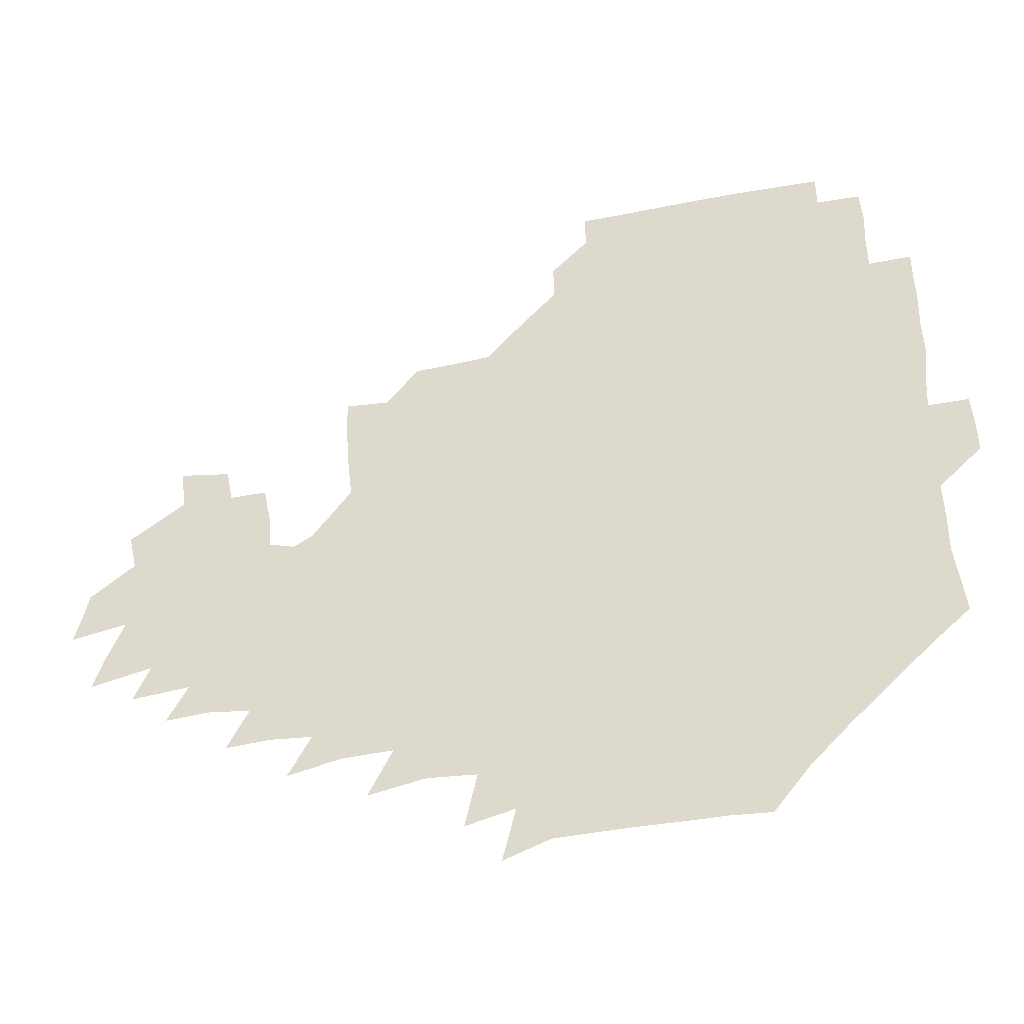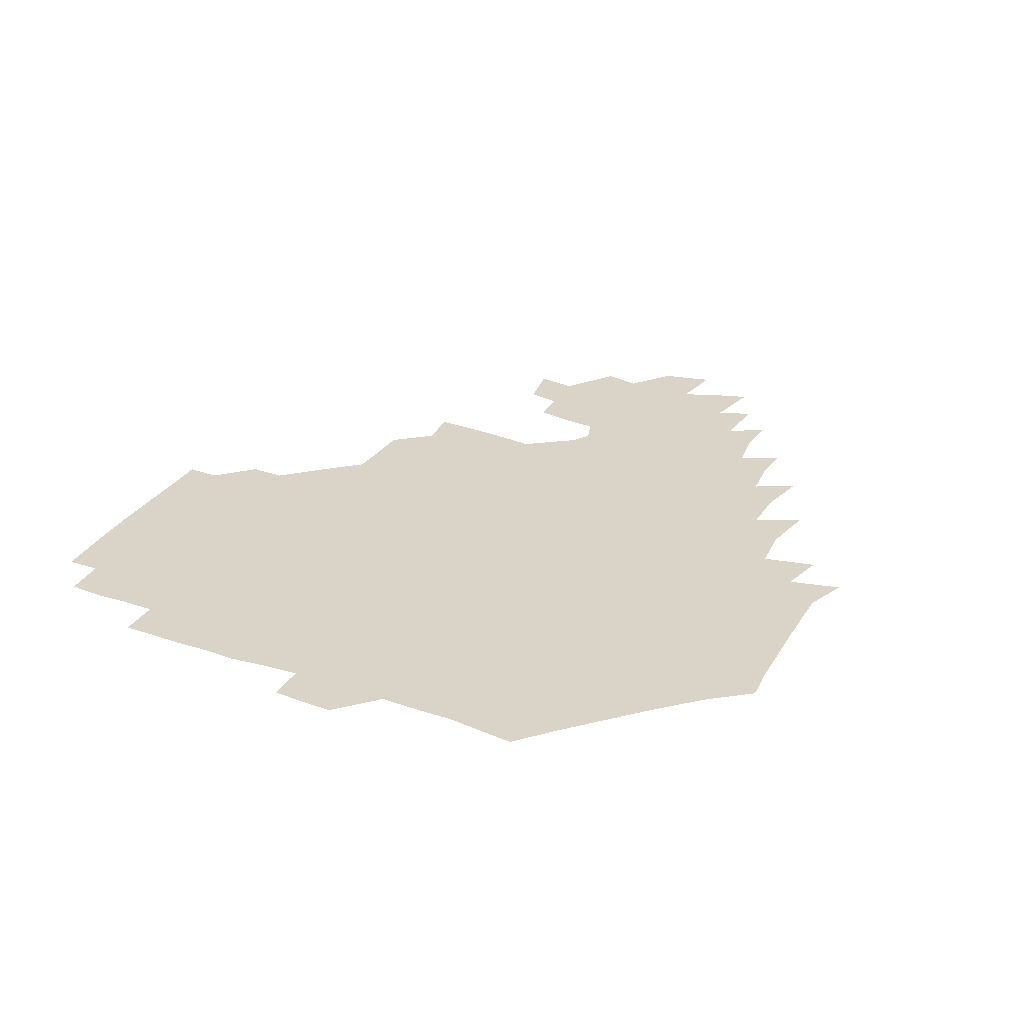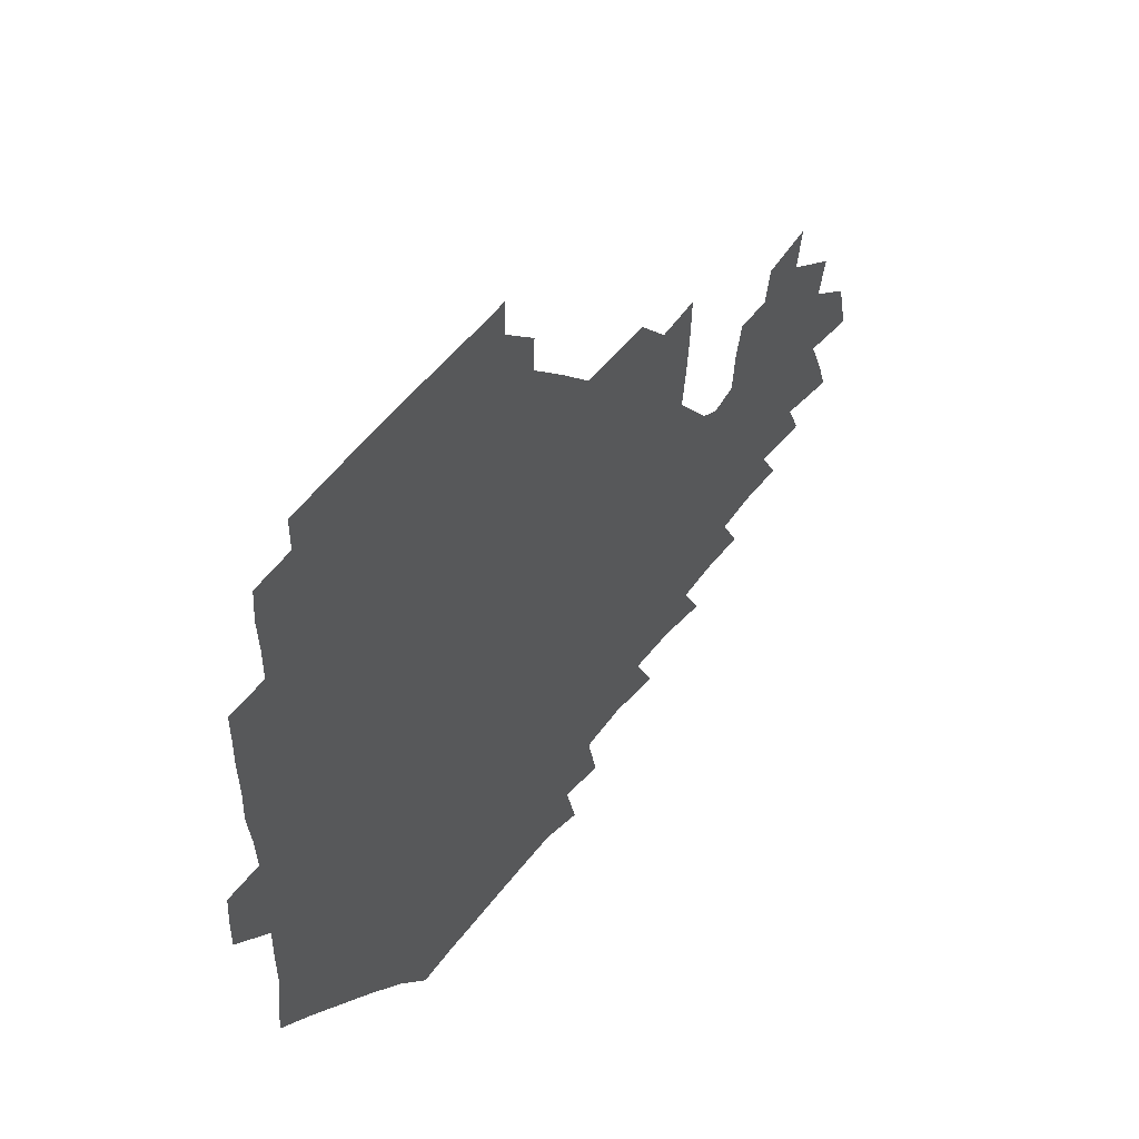
<metadata>
{"format":"obj","ext":"obj","renderer":"f3d","projection":"perspective","resolution":1024,"background":"white","views":[{"elev":-41.7,"azim":-164.9,"up":"+Y"},{"elev":28.6,"azim":-63.0,"up":"+Z"},{"elev":51.5,"azim":-53.5,"up":"+Y"}]}
</metadata>
<code>
v 191.2 256.5 0
v 191.5 270.4 0
v 192.4 283.7 0
v 205.3 178.1 0
v 206.9 192.3 0
v 208.7 208.1 0
v 208.5 224.2 0
v 208.8 240.6 0
v 208.6 255.6 0
v 209.1 270.1 0
v 208.7 284.2 0
v 207.8 299.6 0
v 205.9 315.2 0
v 206.4 330.3 0
v 205.9 345.2 0
v 206.2 359.2 0
v 206.2 371.9 0
v 220.5 165.3 0
v 222.1 179.7 0
v 224.6 195.1 0
v 225.8 210.3 0
v 228.2 226.1 0
v 228.7 241 0
v 226.7 255.8 0
v 226.7 270.6 0
v 226.3 285.4 0
v 225.9 300.3 0
v 225.5 315.3 0
v 224.6 330.3 0
v 224.8 344.9 0
v 225 358.9 0
v 223.6 372.3 0
v 223.8 387.2 0
v 223.1 402.1 0
v 224.1 416.1 0
v 236.6 150.6 0
v 237.1 165.4 0
v 239.5 180.9 0
v 240.5 195.9 0
v 241.6 211 0
v 242.6 226.1 0
v 244.7 241.4 0
v 242.9 256 0
v 241.8 270.9 0
v 241.5 285.7 0
v 242.7 300.7 0
v 241.4 315.7 0
v 241 330.7 0
v 241.7 345.4 0
v 241.7 360 0
v 241 374.5 0
v 241.2 389.1 0
v 241.3 403.5 0
v 242 417.5 0
v 242.1 431.7 0
v 253.8 134.9 0
v 255.2 151.4 0
v 255.9 166.8 0
v 256.3 181.7 0
v 257.2 196.8 0
v 257.5 211.6 0
v 257.8 226.5 0
v 258.7 241.4 0
v 258.1 256.1 0
v 257.3 271 0
v 257.1 286 0
v 256.6 301.1 0
v 256.5 316.1 0
v 257.2 331.1 0
v 257.1 345.9 0
v 257.4 360.7 0
v 256.9 375.4 0
v 256.8 390.2 0
v 257.4 404.7 0
v 258 419 0
v 258.8 432.9 0
v 270.2 118.8 0
v 272.5 137.5 0
v 272.6 152.8 0
v 272.3 167.6 0
v 272.9 182.7 0
v 272.6 197.2 0
v 273 212.1 0
v 273.1 226.8 0
v 273.1 241.4 0
v 272.4 256.2 0
v 271.7 271.2 0
v 271.3 286.2 0
v 271.4 301.2 0
v 271.4 316.3 0
v 271.9 331.3 0
v 271.7 346.3 0
v 271.3 361.2 0
v 272 376.1 0
v 271.8 390.8 0
v 273 405.6 0
v 272.9 419.9 0
v 274.4 434 0
v 284.7 101.2 0
v 287 121.9 0
v 287.8 138.5 0
v 287.6 153.4 0
v 288.2 168.7 0
v 288 183.2 0
v 288 197.8 0
v 288 212.3 0
v 288.3 226.9 0
v 287.6 241.5 0
v 287 256.2 0
v 286.2 271.3 0
v 286.5 286.3 0
v 286.1 301.4 0
v 286.2 316.4 0
v 286.4 331.5 0
v 286.4 346.5 0
v 286.7 361.6 0
v 286.5 376.5 0
v 287.2 391.5 0
v 287.3 406.1 0
v 288.1 420.6 0
v 288.7 434.6 0
v 300.9 102.6 0
v 302.5 123.6 0
v 302.6 139.4 0
v 302.4 154 0
v 302.6 169.1 0
v 302.7 183.7 0
v 302.2 197.8 0
v 303 212.7 0
v 303.4 227.1 0
v 302.5 241.5 0
v 301.6 256.3 0
v 301.1 271.3 0
v 301.1 286.3 0
v 300.8 301.5 0
v 301.2 316.6 0
v 301 331.6 0
v 301.2 346.7 0
v 301.3 361.7 0
v 301.3 376.7 0
v 301.7 391.7 0
v 301.7 406.3 0
v 302.6 420.9 0
v 303.2 435 0
v 317.4 103.1 0
v 317.2 123.5 0
v 317 139.5 0
v 316.9 154.7 0
v 317 169.7 0
v 316.9 184.1 0
v 317 198.6 0
v 317.3 213 0
v 317.8 227.2 0
v 317.2 241.3 0
v 316.6 256 0
v 315.9 271.3 0
v 315.7 286.5 0
v 315.5 301.6 0
v 315.7 316.7 0
v 315.7 331.7 0
v 315.8 346.7 0
v 316 361.8 0
v 316 376.8 0
v 316.3 392 0
v 316.7 406.7 0
v 317.1 421.1 0
v 317.7 435.3 0
v 334.1 103.7 0
v 332.3 123.3 0
v 331.5 139.2 0
v 331.1 154.8 0
v 331 170.2 0
v 331 184.3 0
v 331 198.8 0
v 331.2 213 0
v 331.5 227.4 0
v 331.4 241.4 0
v 331.2 255.8 0
v 330.5 271.2 0
v 330.2 287 0
v 330.2 301.8 0
v 330.4 316.6 0
v 330.5 331.7 0
v 330.7 346.8 0
v 330.8 361.8 0
v 331 376.9 0
v 331.1 392 0
v 331.5 406.7 0
v 331.9 421.3 0
v 332.3 435.5 0
v 350.6 104.1 0
v 347.6 123.2 0
v 346.1 139.6 0
v 345.5 154.6 0
v 345 170.2 0
v 344.9 184.6 0
v 345 199 0
v 345.1 213.5 0
v 345.2 227.6 0
v 345.4 241.5 0
v 345.3 255.9 0
v 345 271 0
v 344.7 286.7 0
v 344.9 301.6 0
v 345.2 316.5 0
v 345.6 331.5 0
v 345.6 346.7 0
v 345.9 361.7 0
v 346.3 376.8 0
v 346.5 391.9 0
v 346.4 407 0
v 347 421.7 0
v 347.4 436.2 0
v 366.7 104.2 0
v 363.2 122.7 0
v 361 139.9 0
v 359.9 155.1 0
v 358.9 170.7 0
v 359 184.5 0
v 358.9 199.1 0
v 358.8 213.7 0
v 358.9 228 0
v 359.1 241.7 0
v 359.3 255.9 0
v 359.4 270.9 0
v 359.5 286 0
v 359.7 301.1 0
v 360.1 316.1 0
v 360.5 331.4 0
v 360.8 346.4 0
v 361.3 361.5 0
v 361.8 376.6 0
v 362.1 391.9 0
v 362.5 407 0
v 385.4 97.88 0
v 380 119.9 0
v 376.2 140.3 0
v 374.4 155.7 0
v 373.3 170.7 0
v 372.5 185.7 0
v 372.6 199.5 0
v 372.3 214.3 0
v 372.3 228.2 0
v 372.5 242 0
v 373 256 0
v 373.5 270.6 0
v 374 285.3 0
v 374.5 300.3 0
v 374.9 315.6 0
v 375.5 331 0
v 376.1 346 0
v 376.7 361.1 0
v 377.6 376.2 0
v 400 115.5 0
v 394.9 138.1 0
v 389.4 156.3 0
v 387.7 171.2 0
v 386.9 185.7 0
v 386 200.5 0
v 385.3 215 0
v 385.4 228.7 0
v 385.8 242.3 0
v 386.5 256.1 0
v 387.3 270.3 0
v 388 284.7 0
v 388.8 299.8 0
v 389.5 315 0
v 390.3 330.4 0
v 391.1 345.4 0
v 392.4 360.3 0
v 415 140 0
v 407.7 156.4 0
v 404.5 170.6 0
v 402.8 185.1 0
v 400.7 200.2 0
v 399.6 214.7 0
v 400.3 228.3 0
v 400.1 242.3 0
v 400.2 256.3 0
v 401.1 270.3 0
v 402.1 284.7 0
v 402.9 299.3 0
v 404.2 314.6 0
v 405 329.6 0
v 406.2 344.6 0
v 408.4 359.9 0
v 438.5 136.3 0
v 428.6 155.6 0
v 421.6 170.7 0
v 419.8 184.5 0
v 416.5 199.7 0
v 413.4 215 0
v 413.9 228.4 0
v 414.2 242.3 0
v 415 256.2 0
v 415.6 270.2 0
v 416.1 284.3 0
v 417.3 298.7 0
v 419.2 314 0
v 420 329 0
v 421.6 344.2 0
v 424.6 360 0
v 449.8 155.6 0
v 443.1 169.7 0
v 438.7 183.6 0
v 434.2 198.8 0
v 429.1 214.8 0
v 427.7 228.6 0
v 427.7 242.2 0
v 429.3 255.8 0
v 430 269.6 0
v 430.6 283.5 0
v 433.1 297.7 0
v 435.2 313.4 0
v 436.5 329.1 0
v 438.3 344.2 0
v 471.6 151.4 0
v 462.4 168.4 0
v 456 183.3 0
v 452.4 197.4 0
v 446.8 213.4 0
v 443.6 228 0
v 443.3 241.4 0
v 444.6 254.9 0
v 445.1 268.4 0
v 448.2 281.5 0
v 452.3 294.6 0
v 454.5 313.7 0
v 455.8 331.2 0
v 456.3 346.3 0
v 480.3 170.4 0
v 472.7 184.9 0
v 467.1 198.9 0
v 463.8 212.6 0
v 459.4 227.4 0
v 458 240.6 0
v 460.2 252.7 0
v 463.1 264.4 0
v 468.3 274 0
v 498.2 169.6 0
v 489.5 186.4 0
v 482.7 200.6 0
v 476.6 214.9 0
v 473.3 227.8 0
v 471.4 240.2 0
v 471.6 251.3 0
v 473.2 261.3 0
v 476.3 269.5 0
v 507 189 0
v 500.1 202 0
v 495.1 215.1 0
v 490.3 227.7 0
v 488.1 239.8 0
v 486.5 251.1 0
v 486.2 261.8 0
v 487.1 273.2 0
v 488.4 288.3 0
v 491.5 303.8 0
v 525.2 188.4 0
v 516.7 203.7 0
v 514.1 215.8 0
v 508.7 228.4 0
v 506.2 240.7 0
v 505.2 253.3 0
v 505.1 265.9 0
v 504.3 278.3 0
v 504.9 290.9 0
v 506.9 304.3 0
v 509.7 318.8 0
v 541.2 202.2 0
v 534.4 217 0
v 530.6 229.1 0
v 527.2 241.8 0
v 525.7 253.9 0
v 524.9 266.5 0
v 524.7 279.4 0
v 527.3 292.5 0
v 528.6 305.6 0
v 531.2 323 0
v 560.2 212.3 0
v 555.5 226.3 0
v 548.6 242.9 0
v 547.2 253.3 0
v 546.7 264.2 0
v 548.1 274.9 0
v 551.7 290.4 0
v 572 239.6 0
v 569.1 250.4 0
v 566.8 261.4 0
f 8 9 1
f 1 9 2
f 9 10 2
f 2 10 3
f 10 11 3
f 18 19 4
f 4 19 5
f 19 20 5
f 5 20 6
f 20 21 6
f 6 21 7
f 21 22 7
f 7 22 8
f 22 23 8
f 8 23 9
f 23 24 9
f 9 24 10
f 24 25 10
f 10 25 11
f 25 26 11
f 11 26 12
f 26 27 12
f 12 27 13
f 27 28 13
f 13 28 14
f 28 29 14
f 14 29 15
f 29 30 15
f 15 30 16
f 30 31 16
f 16 31 17
f 31 32 17
f 36 37 18
f 18 37 19
f 37 38 19
f 19 38 20
f 38 39 20
f 20 39 21
f 39 40 21
f 21 40 22
f 40 41 22
f 22 41 23
f 41 42 23
f 23 42 24
f 42 43 24
f 24 43 25
f 43 44 25
f 25 44 26
f 44 45 26
f 26 45 27
f 45 46 27
f 27 46 28
f 46 47 28
f 28 47 29
f 47 48 29
f 29 48 30
f 48 49 30
f 30 49 31
f 49 50 31
f 31 50 32
f 50 51 32
f 32 51 33
f 51 52 33
f 33 52 34
f 52 53 34
f 34 53 35
f 53 54 35
f 56 57 36
f 36 57 37
f 57 58 37
f 37 58 38
f 58 59 38
f 38 59 39
f 59 60 39
f 39 60 40
f 60 61 40
f 40 61 41
f 61 62 41
f 41 62 42
f 62 63 42
f 42 63 43
f 63 64 43
f 43 64 44
f 64 65 44
f 44 65 45
f 65 66 45
f 45 66 46
f 66 67 46
f 46 67 47
f 67 68 47
f 47 68 48
f 68 69 48
f 48 69 49
f 69 70 49
f 49 70 50
f 70 71 50
f 50 71 51
f 71 72 51
f 51 72 52
f 72 73 52
f 52 73 53
f 73 74 53
f 53 74 54
f 74 75 54
f 54 75 55
f 75 76 55
f 77 78 56
f 56 78 57
f 78 79 57
f 57 79 58
f 79 80 58
f 58 80 59
f 80 81 59
f 59 81 60
f 81 82 60
f 60 82 61
f 82 83 61
f 61 83 62
f 83 84 62
f 62 84 63
f 84 85 63
f 63 85 64
f 85 86 64
f 64 86 65
f 86 87 65
f 65 87 66
f 87 88 66
f 66 88 67
f 88 89 67
f 67 89 68
f 89 90 68
f 68 90 69
f 90 91 69
f 69 91 70
f 91 92 70
f 70 92 71
f 92 93 71
f 71 93 72
f 93 94 72
f 72 94 73
f 94 95 73
f 73 95 74
f 95 96 74
f 74 96 75
f 96 97 75
f 75 97 76
f 97 98 76
f 99 100 77
f 77 100 78
f 100 101 78
f 78 101 79
f 101 102 79
f 79 102 80
f 102 103 80
f 80 103 81
f 103 104 81
f 81 104 82
f 104 105 82
f 82 105 83
f 105 106 83
f 83 106 84
f 106 107 84
f 84 107 85
f 107 108 85
f 85 108 86
f 108 109 86
f 86 109 87
f 109 110 87
f 87 110 88
f 110 111 88
f 88 111 89
f 111 112 89
f 89 112 90
f 112 113 90
f 90 113 91
f 113 114 91
f 91 114 92
f 114 115 92
f 92 115 93
f 115 116 93
f 93 116 94
f 116 117 94
f 94 117 95
f 117 118 95
f 95 118 96
f 118 119 96
f 96 119 97
f 119 120 97
f 97 120 98
f 120 121 98
f 99 122 100
f 122 123 100
f 100 123 101
f 123 124 101
f 101 124 102
f 124 125 102
f 102 125 103
f 125 126 103
f 103 126 104
f 126 127 104
f 104 127 105
f 127 128 105
f 105 128 106
f 128 129 106
f 106 129 107
f 129 130 107
f 107 130 108
f 130 131 108
f 108 131 109
f 131 132 109
f 109 132 110
f 132 133 110
f 110 133 111
f 133 134 111
f 111 134 112
f 134 135 112
f 112 135 113
f 135 136 113
f 113 136 114
f 136 137 114
f 114 137 115
f 137 138 115
f 115 138 116
f 138 139 116
f 116 139 117
f 139 140 117
f 117 140 118
f 140 141 118
f 118 141 119
f 141 142 119
f 119 142 120
f 142 143 120
f 120 143 121
f 143 144 121
f 122 145 123
f 145 146 123
f 123 146 124
f 146 147 124
f 124 147 125
f 147 148 125
f 125 148 126
f 148 149 126
f 126 149 127
f 149 150 127
f 127 150 128
f 150 151 128
f 128 151 129
f 151 152 129
f 129 152 130
f 152 153 130
f 130 153 131
f 153 154 131
f 131 154 132
f 154 155 132
f 132 155 133
f 155 156 133
f 133 156 134
f 156 157 134
f 134 157 135
f 157 158 135
f 135 158 136
f 158 159 136
f 136 159 137
f 159 160 137
f 137 160 138
f 160 161 138
f 138 161 139
f 161 162 139
f 139 162 140
f 162 163 140
f 140 163 141
f 163 164 141
f 141 164 142
f 164 165 142
f 142 165 143
f 165 166 143
f 143 166 144
f 166 167 144
f 145 168 146
f 168 169 146
f 146 169 147
f 169 170 147
f 147 170 148
f 170 171 148
f 148 171 149
f 171 172 149
f 149 172 150
f 172 173 150
f 150 173 151
f 173 174 151
f 151 174 152
f 174 175 152
f 152 175 153
f 175 176 153
f 153 176 154
f 176 177 154
f 154 177 155
f 177 178 155
f 155 178 156
f 178 179 156
f 156 179 157
f 179 180 157
f 157 180 158
f 180 181 158
f 158 181 159
f 181 182 159
f 159 182 160
f 182 183 160
f 160 183 161
f 183 184 161
f 161 184 162
f 184 185 162
f 162 185 163
f 185 186 163
f 163 186 164
f 186 187 164
f 164 187 165
f 187 188 165
f 165 188 166
f 188 189 166
f 166 189 167
f 189 190 167
f 168 191 169
f 191 192 169
f 169 192 170
f 192 193 170
f 170 193 171
f 193 194 171
f 171 194 172
f 194 195 172
f 172 195 173
f 195 196 173
f 173 196 174
f 196 197 174
f 174 197 175
f 197 198 175
f 175 198 176
f 198 199 176
f 176 199 177
f 199 200 177
f 177 200 178
f 200 201 178
f 178 201 179
f 201 202 179
f 179 202 180
f 202 203 180
f 180 203 181
f 203 204 181
f 181 204 182
f 204 205 182
f 182 205 183
f 205 206 183
f 183 206 184
f 206 207 184
f 184 207 185
f 207 208 185
f 185 208 186
f 208 209 186
f 186 209 187
f 209 210 187
f 187 210 188
f 210 211 188
f 188 211 189
f 211 212 189
f 189 212 190
f 212 213 190
f 191 214 192
f 214 215 192
f 192 215 193
f 215 216 193
f 193 216 194
f 216 217 194
f 194 217 195
f 217 218 195
f 195 218 196
f 218 219 196
f 196 219 197
f 219 220 197
f 197 220 198
f 220 221 198
f 198 221 199
f 221 222 199
f 199 222 200
f 222 223 200
f 200 223 201
f 223 224 201
f 201 224 202
f 224 225 202
f 202 225 203
f 225 226 203
f 203 226 204
f 226 227 204
f 204 227 205
f 227 228 205
f 205 228 206
f 228 229 206
f 206 229 207
f 229 230 207
f 207 230 208
f 230 231 208
f 208 231 209
f 231 232 209
f 209 232 210
f 232 233 210
f 210 233 211
f 233 234 211
f 211 234 212
f 214 235 215
f 235 236 215
f 215 236 216
f 236 237 216
f 216 237 217
f 237 238 217
f 217 238 218
f 238 239 218
f 218 239 219
f 239 240 219
f 219 240 220
f 240 241 220
f 220 241 221
f 241 242 221
f 221 242 222
f 242 243 222
f 222 243 223
f 243 244 223
f 223 244 224
f 244 245 224
f 224 245 225
f 245 246 225
f 225 246 226
f 246 247 226
f 226 247 227
f 247 248 227
f 227 248 228
f 248 249 228
f 228 249 229
f 249 250 229
f 229 250 230
f 250 251 230
f 230 251 231
f 251 252 231
f 231 252 232
f 252 253 232
f 232 253 233
f 236 254 237
f 254 255 237
f 237 255 238
f 255 256 238
f 238 256 239
f 256 257 239
f 239 257 240
f 257 258 240
f 240 258 241
f 258 259 241
f 241 259 242
f 259 260 242
f 242 260 243
f 260 261 243
f 243 261 244
f 261 262 244
f 244 262 245
f 262 263 245
f 245 263 246
f 263 264 246
f 246 264 247
f 264 265 247
f 247 265 248
f 265 266 248
f 248 266 249
f 266 267 249
f 249 267 250
f 267 268 250
f 250 268 251
f 268 269 251
f 251 269 252
f 269 270 252
f 252 270 253
f 255 271 256
f 271 272 256
f 256 272 257
f 272 273 257
f 257 273 258
f 273 274 258
f 258 274 259
f 274 275 259
f 259 275 260
f 275 276 260
f 260 276 261
f 276 277 261
f 261 277 262
f 277 278 262
f 262 278 263
f 278 279 263
f 263 279 264
f 279 280 264
f 264 280 265
f 280 281 265
f 265 281 266
f 281 282 266
f 266 282 267
f 282 283 267
f 267 283 268
f 283 284 268
f 268 284 269
f 284 285 269
f 269 285 270
f 285 286 270
f 271 287 272
f 287 288 272
f 272 288 273
f 288 289 273
f 273 289 274
f 289 290 274
f 274 290 275
f 290 291 275
f 275 291 276
f 291 292 276
f 276 292 277
f 292 293 277
f 277 293 278
f 293 294 278
f 278 294 279
f 294 295 279
f 279 295 280
f 295 296 280
f 280 296 281
f 296 297 281
f 281 297 282
f 297 298 282
f 282 298 283
f 298 299 283
f 283 299 284
f 299 300 284
f 284 300 285
f 300 301 285
f 285 301 286
f 301 302 286
f 288 303 289
f 303 304 289
f 289 304 290
f 304 305 290
f 290 305 291
f 305 306 291
f 291 306 292
f 306 307 292
f 292 307 293
f 307 308 293
f 293 308 294
f 308 309 294
f 294 309 295
f 309 310 295
f 295 310 296
f 310 311 296
f 296 311 297
f 311 312 297
f 297 312 298
f 312 313 298
f 298 313 299
f 313 314 299
f 299 314 300
f 314 315 300
f 300 315 301
f 315 316 301
f 301 316 302
f 303 317 304
f 317 318 304
f 304 318 305
f 318 319 305
f 305 319 306
f 319 320 306
f 306 320 307
f 320 321 307
f 307 321 308
f 321 322 308
f 308 322 309
f 322 323 309
f 309 323 310
f 323 324 310
f 310 324 311
f 324 325 311
f 311 325 312
f 325 326 312
f 312 326 313
f 326 327 313
f 313 327 314
f 327 328 314
f 314 328 315
f 328 329 315
f 315 329 316
f 329 330 316
f 318 331 319
f 331 332 319
f 319 332 320
f 332 333 320
f 320 333 321
f 333 334 321
f 321 334 322
f 334 335 322
f 322 335 323
f 335 336 323
f 323 336 324
f 336 337 324
f 324 337 325
f 337 338 325
f 325 338 326
f 338 339 326
f 326 339 327
f 331 340 332
f 340 341 332
f 332 341 333
f 341 342 333
f 333 342 334
f 342 343 334
f 334 343 335
f 343 344 335
f 335 344 336
f 344 345 336
f 336 345 337
f 345 346 337
f 337 346 338
f 346 347 338
f 338 347 339
f 347 348 339
f 341 349 342
f 349 350 342
f 342 350 343
f 350 351 343
f 343 351 344
f 351 352 344
f 344 352 345
f 352 353 345
f 345 353 346
f 353 354 346
f 346 354 347
f 354 355 347
f 347 355 348
f 355 356 348
f 349 359 350
f 359 360 350
f 350 360 351
f 360 361 351
f 351 361 352
f 361 362 352
f 352 362 353
f 362 363 353
f 353 363 354
f 363 364 354
f 354 364 355
f 364 365 355
f 355 365 356
f 365 366 356
f 356 366 357
f 366 367 357
f 357 367 358
f 367 368 358
f 360 370 361
f 370 371 361
f 361 371 362
f 371 372 362
f 362 372 363
f 372 373 363
f 363 373 364
f 373 374 364
f 364 374 365
f 374 375 365
f 365 375 366
f 375 376 366
f 366 376 367
f 376 377 367
f 367 377 368
f 377 378 368
f 368 378 369
f 378 379 369
f 371 380 372
f 380 381 372
f 372 381 373
f 381 382 373
f 373 382 374
f 382 383 374
f 374 383 375
f 383 384 375
f 375 384 376
f 384 385 376
f 376 385 377
f 385 386 377
f 377 386 378
f 382 387 383
f 387 388 383
f 383 388 384
f 388 389 384
f 384 389 385

</code>
